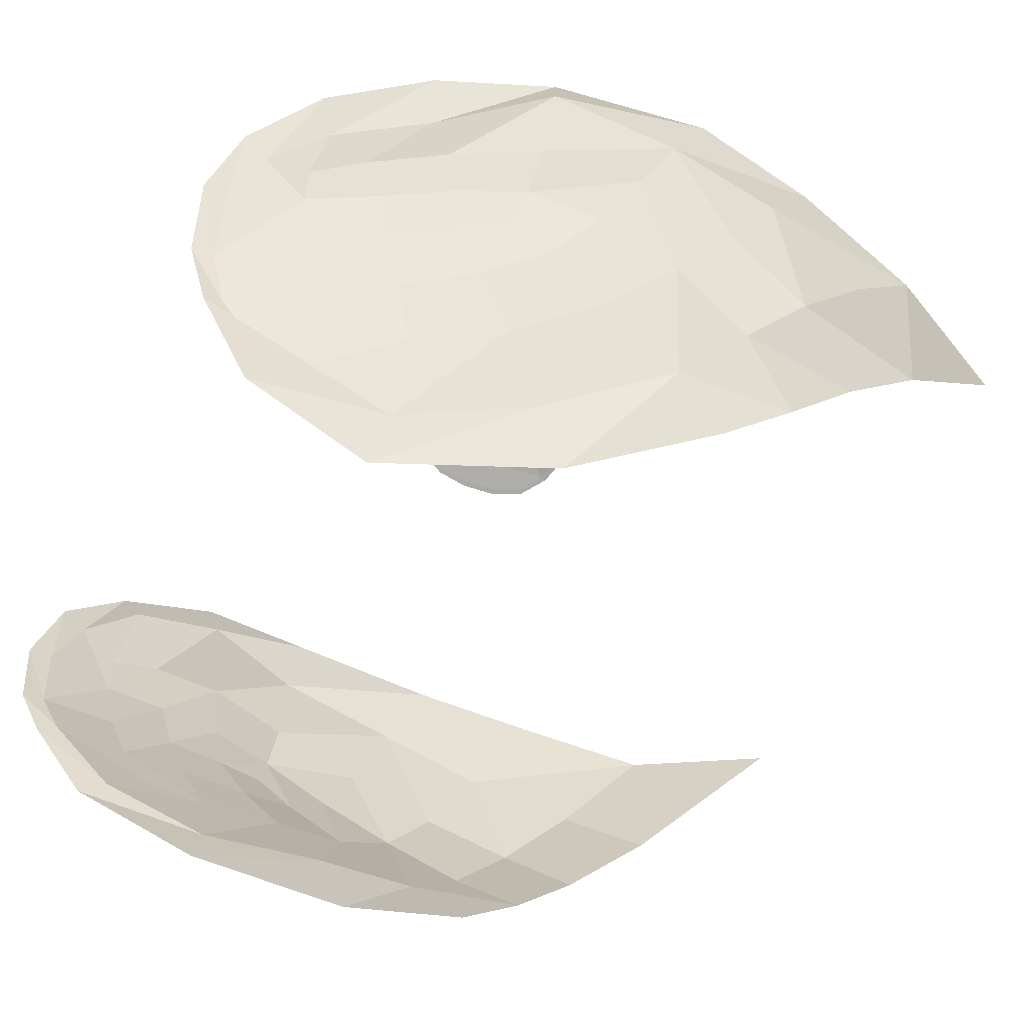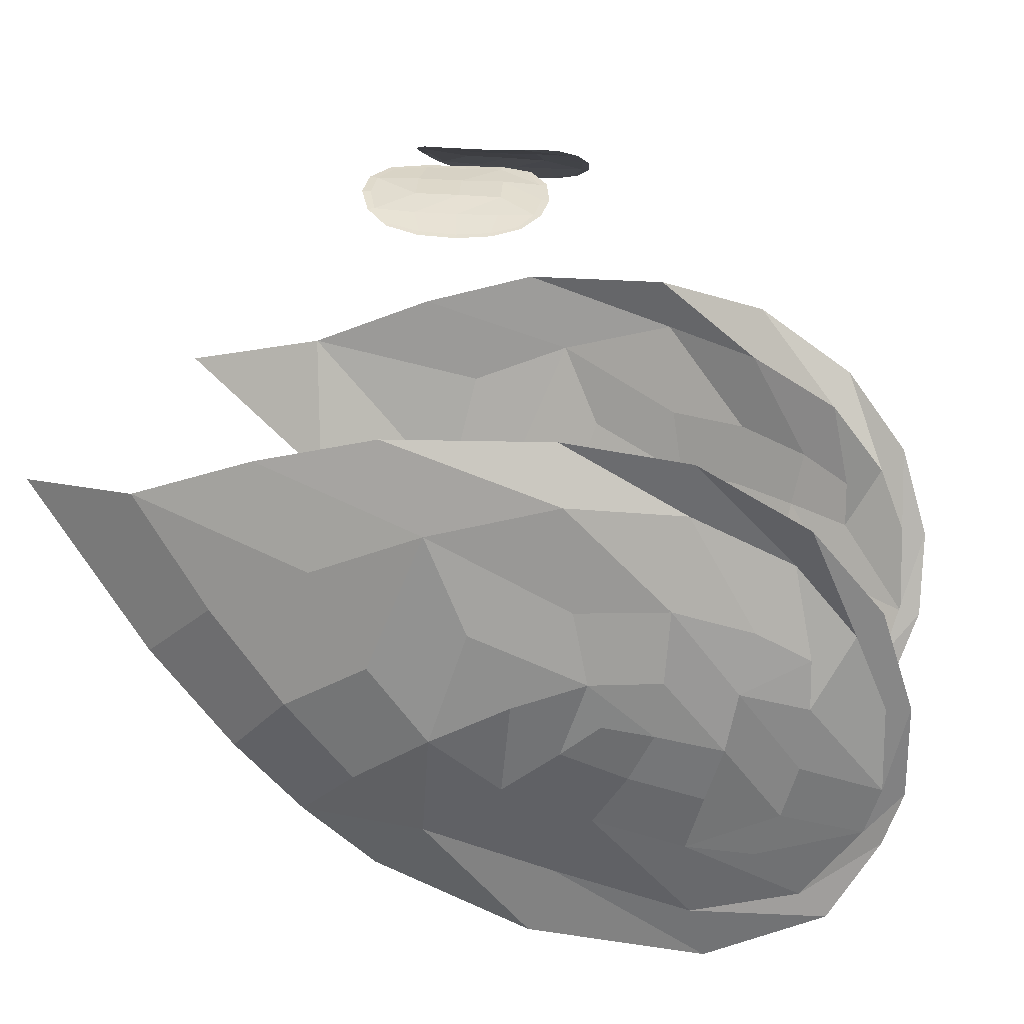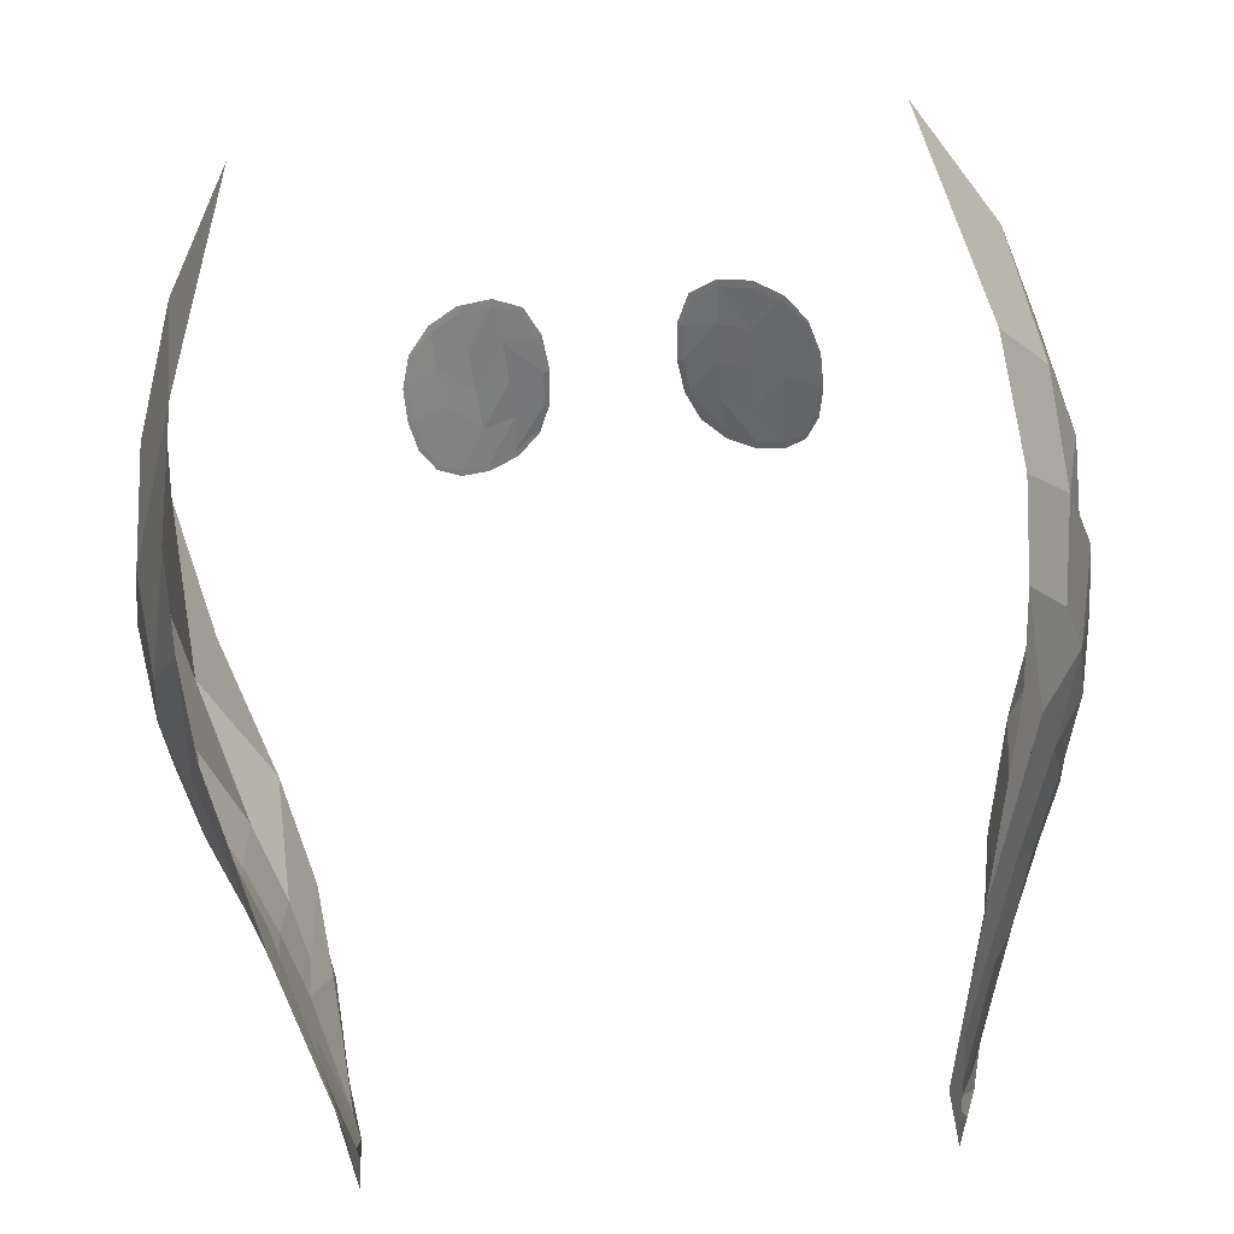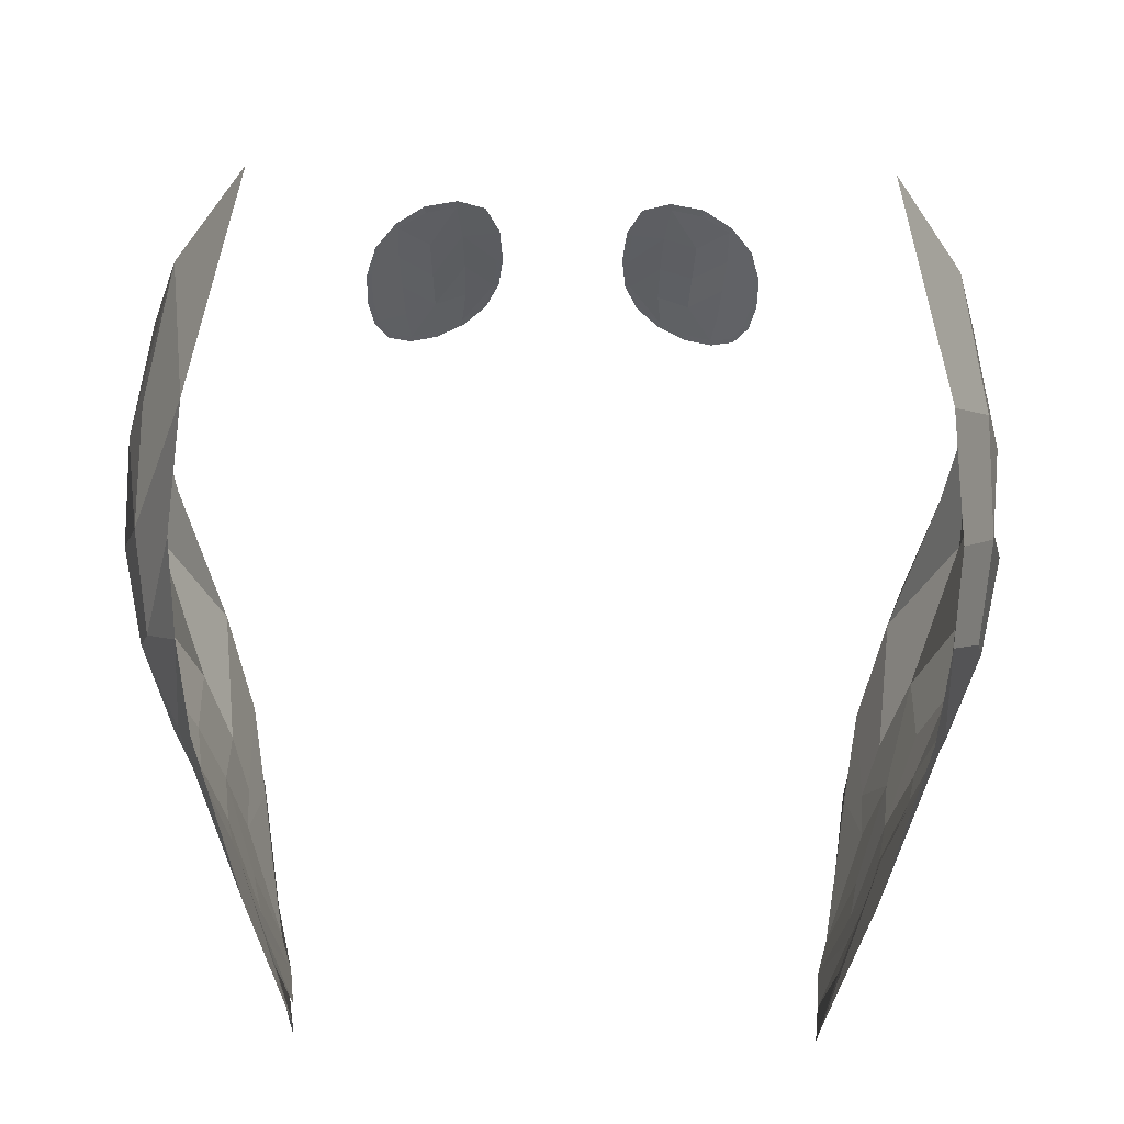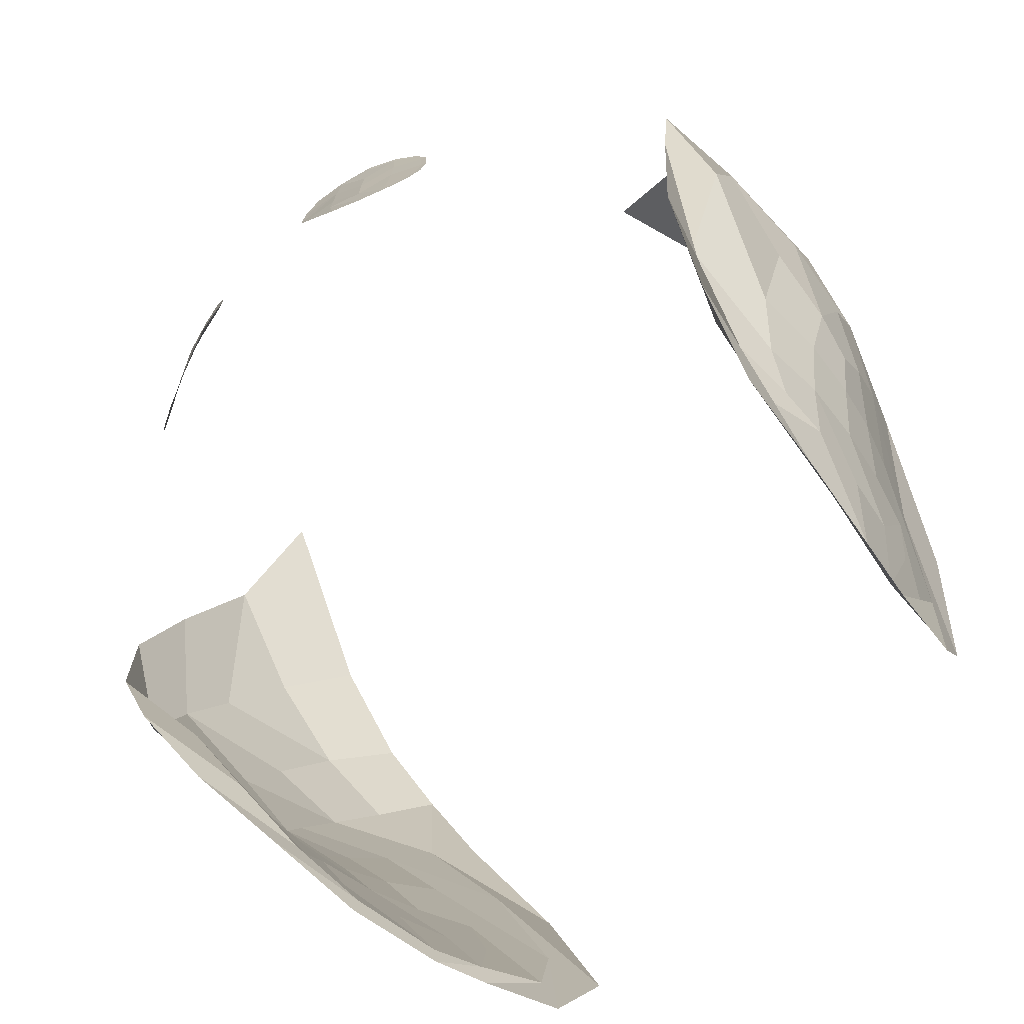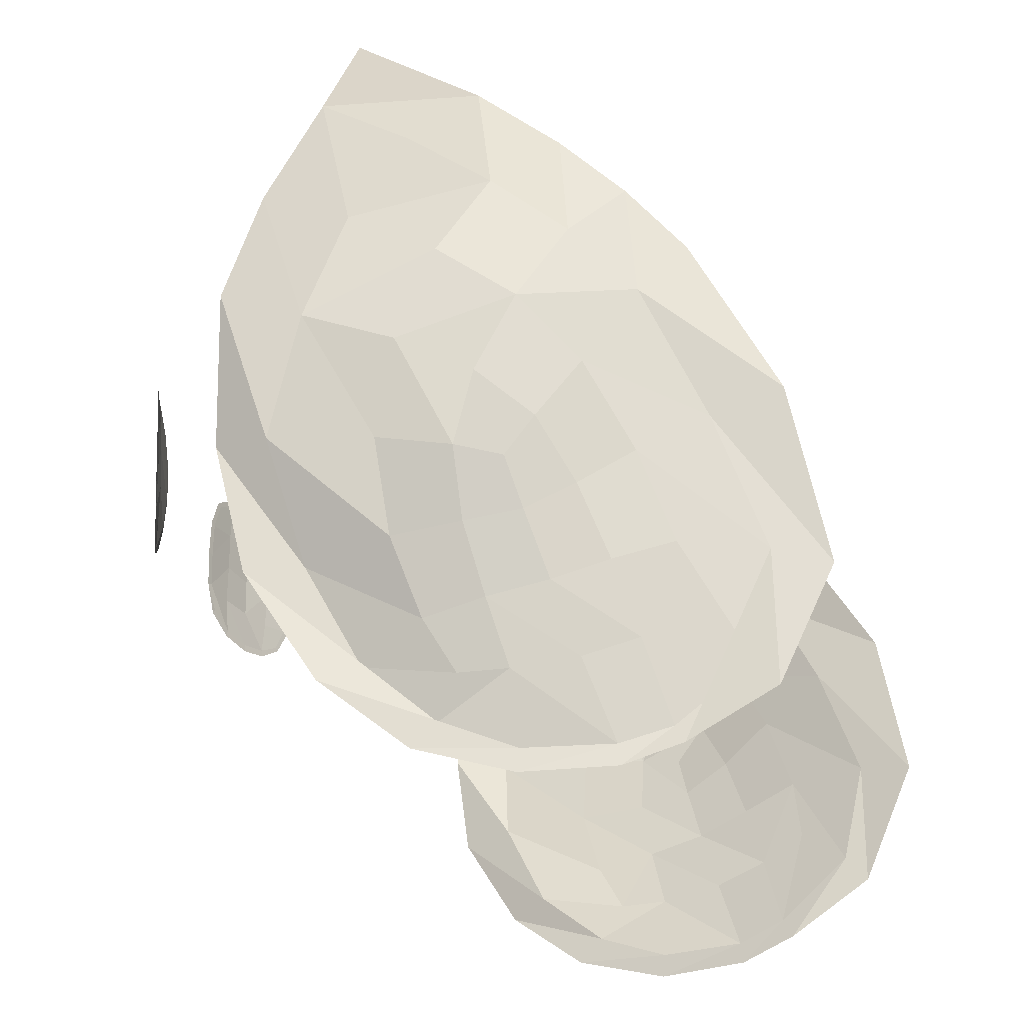
<metadata>
{"format":"obj","ext":"obj","renderer":"f3d","projection":"perspective","resolution":1024,"background":"white","views":[{"elev":-54.5,"azim":-111.9,"up":"+Y"},{"elev":15.6,"azim":100.0,"up":"+Y"},{"elev":-54.8,"azim":5.7,"up":"+Y"},{"elev":-38.9,"azim":-1.1,"up":"+Y"},{"elev":-75.4,"azim":-134.8,"up":"+Z"},{"elev":-28.4,"azim":-74.4,"up":"+Z"}]}
</metadata>
<code>
v  -0.0905 0.1018 -1.648
v  -0.084 0.0966 -1.675
v  -0.0735 0.073 -1.696
v  -0.0795 0.0843 -1.674
v  -0.0941 0.0889 -1.65
v  -0.0937 0.1016 -1.611
v  -0.0774 0.0817 -1.7
v  -0.0707 0.0571 -1.709
v  -0.0714 0.0628 -1.715
v  -0.0681 0.0404 -1.716
v  -0.0685 0.0409 -1.721
v  -0.0647 0.0205 -1.716
v  -0.0648 0.0199 -1.72
v  -0.0617 0.0092 -1.712
v  -0.0731 0.041 -1.7
v  -0.0706 0.0265 -1.698
v  -0.0776 0.045 -1.685
v  -0.0738 0.0522 -1.7
v  -0.0773 0.0588 -1.688
v  -0.0832 0.0644 -1.671
v  -0.0913 0.0656 -1.651
v  -0.0954 0.0817 -1.621
v  -0.0831 0.0485 -1.67
v  -0.068 0.0143 -1.694
v  -0.0759 0.0315 -1.682
v  -0.0813 0.0358 -1.668
v  -0.0887 0.0491 -1.654
v  -0.0857 0.0388 -1.657
v  -0.0623 0.007 -1.716
v  -0.0595 -0.0075 -1.698
v  -0.0691 0.006 -1.673
v  -0.0732 0.0191 -1.678
v  -0.0788 0.0249 -1.662
v  -0.0854 0.0321 -1.648
v  -0.0913 0.0439 -1.638
v  -0.0657 0.0039 -1.688
v  -0.0746 0.0129 -1.653
v  -0.0832 0.0223 -1.635
v  -0.0594 -0.0126 -1.704
v  -0.0617 -0.0125 -1.674
v  -0.0687 -0.0021 -1.644
v  -0.08 0.0105 -1.617
v  -0.0903 0.0349 -1.62
v  -0.0573 -0.025 -1.677
v  -0.0661 -0.0179 -1.638
v  -0.0756 0.0001 -1.605
v  -0.0785 0.013 -1.589
v  -0.0948 0.0606 -1.63
v  -0.0893 0.0946 -1.583
v  -0.094 0.0723 -1.596
v  -0.0816 0.0841 -1.554
v  -0.0892 0.041 -1.589
v  -0.0878 0.0609 -1.572
v  -0.0774 0.0474 -1.555
v  -0.0647 0.0816 -1.524
v  -0.0942 0.0519 -1.608
v  -0.0864 0.0242 -1.603
v  -0.08 0.0275 -1.575
v  0.0905 0.1018 -1.648
v  0.0937 0.1016 -1.611
v  0.0941 0.0889 -1.65
v  0.0795 0.0843 -1.674
v  0.084 0.0966 -1.675
v  0.0735 0.073 -1.696
v  0.0774 0.0817 -1.7
v  0.0707 0.0571 -1.709
v  0.0714 0.0628 -1.715
v  0.0681 0.0404 -1.716
v  0.0685 0.0409 -1.721
v  0.0647 0.0205 -1.716
v  0.0648 0.0199 -1.72
v  0.0617 0.0092 -1.712
v  0.0731 0.041 -1.7
v  0.0776 0.045 -1.685
v  0.0706 0.0265 -1.698
v  0.0738 0.0522 -1.7
v  0.0773 0.0588 -1.688
v  0.0832 0.0644 -1.671
v  0.0954 0.0817 -1.621
v  0.0913 0.0656 -1.651
v  0.0759 0.0315 -1.682
v  0.068 0.0143 -1.694
v  0.0831 0.0485 -1.67
v  0.0887 0.0491 -1.654
v  0.0813 0.0358 -1.668
v  0.0854 0.0321 -1.648
v  0.0857 0.0388 -1.657
v  0.0732 0.0191 -1.678
v  0.0691 0.006 -1.673
v  0.0788 0.0249 -1.662
v  0.0657 0.0039 -1.688
v  0.0595 -0.0075 -1.698
v  0.0746 0.0129 -1.653
v  0.0832 0.0223 -1.635
v  0.0623 0.007 -1.716
v  0.0594 -0.0126 -1.704
v  0.0617 -0.0125 -1.674
v  0.0687 -0.0021 -1.644
v  0.0903 0.0349 -1.62
v  0.08 0.0105 -1.617
v  0.0573 -0.025 -1.677
v  0.0661 -0.0179 -1.638
v  0.0785 0.013 -1.589
v  0.0756 0.0001 -1.605
v  0.0913 0.0439 -1.638
v  0.0948 0.0606 -1.63
v  0.0893 0.0946 -1.583
v  0.0816 0.0841 -1.554
v  0.094 0.0723 -1.596
v  0.0878 0.0609 -1.572
v  0.0892 0.041 -1.589
v  0.0647 0.0816 -1.524
v  0.0774 0.0474 -1.555
v  0.0942 0.0519 -1.608
v  0.0864 0.0242 -1.603
v  0.08 0.0275 -1.575
v  -0.0164 0.1465 -1.623
v  -0.0152 0.1469 -1.623
v  -0.0189 0.1461 -1.629
v  -0.024 0.1444 -1.633
v  -0.0231 0.1448 -1.625
v  -0.0232 0.1448 -1.615
v  -0.0156 0.1464 -1.615
v  -0.0142 0.1468 -1.614
v  -0.0163 0.1466 -1.606
v  -0.015 0.1469 -1.605
v  -0.019 0.1464 -1.599
v  -0.0183 0.1467 -1.598
v  -0.025 0.1452 -1.596
v  -0.0248 0.1454 -1.594
v  -0.0237 0.1451 -1.605
v  -0.0322 0.1432 -1.596
v  -0.0324 0.1433 -1.594
v  -0.0385 0.1404 -1.598
v  -0.039 0.1403 -1.597
v  -0.0431 0.1378 -1.603
v  -0.0438 0.1375 -1.602
v  -0.0448 0.1366 -1.61
v  -0.046 0.136 -1.61
v  -0.0385 0.1398 -1.607
v  -0.0448 0.1361 -1.618
v  -0.046 0.1355 -1.618
v  -0.0435 0.1364 -1.625
v  -0.0446 0.1359 -1.626
v  -0.0409 0.1375 -1.631
v  -0.0414 0.1372 -1.632
v  -0.0361 0.1395 -1.634
v  -0.0364 0.1394 -1.635
v  -0.0373 0.1394 -1.626
v  -0.0302 0.142 -1.635
v  -0.0302 0.1419 -1.636
v  -0.0237 0.1445 -1.635
v  -0.0183 0.1464 -1.63
v  -0.0303 0.1423 -1.625
v  -0.0379 0.1395 -1.617
v  -0.0308 0.1427 -1.616
v  -0.0313 0.1429 -1.606
v  0.0164 0.1465 -1.623
v  0.0232 0.1448 -1.615
v  0.0231 0.1448 -1.625
v  0.024 0.1444 -1.633
v  0.0189 0.1461 -1.629
v  0.0152 0.1469 -1.623
v  0.0142 0.1468 -1.614
v  0.0156 0.1464 -1.615
v  0.015 0.1469 -1.605
v  0.0163 0.1466 -1.606
v  0.0183 0.1467 -1.598
v  0.019 0.1464 -1.599
v  0.0248 0.1454 -1.594
v  0.025 0.1452 -1.596
v  0.0237 0.1451 -1.605
v  0.0324 0.1433 -1.594
v  0.0322 0.1432 -1.596
v  0.039 0.1403 -1.597
v  0.0385 0.1404 -1.598
v  0.0438 0.1375 -1.602
v  0.0431 0.1378 -1.603
v  0.046 0.136 -1.61
v  0.0448 0.1366 -1.61
v  0.0385 0.1398 -1.607
v  0.046 0.1355 -1.618
v  0.0448 0.1361 -1.618
v  0.0446 0.1359 -1.626
v  0.0435 0.1364 -1.625
v  0.0414 0.1372 -1.632
v  0.0409 0.1375 -1.631
v  0.0364 0.1394 -1.635
v  0.0361 0.1395 -1.634
v  0.0373 0.1394 -1.626
v  0.0302 0.1419 -1.636
v  0.0302 0.142 -1.635
v  0.0237 0.1445 -1.635
v  0.0183 0.1464 -1.63
v  0.0303 0.1423 -1.625
v  0.0379 0.1395 -1.617
v  0.0308 0.1427 -1.616
v  0.0313 0.1429 -1.606
g Head_001
f 1 2 3 4
f 5 6 1 4
f 2 7 8 3
f 7 9 10 8
f 9 11 12 10
f 11 13 14 12
f 15 8 10 12
f 16 17 15 12
f 18 3 8 15
f 19 4 3 18
f 20 5 4 19
f 21 22 5 20
f 18 15 17 19
f 20 19 17 23
f 16 24 25 17
f 23 17 25 26
f 21 20 23 27
f 27 23 26 28
f 12 14 24 16
f 29 30 14 13
f 24 31 32 25
f 25 32 33 26
f 26 33 34 28
f 28 34 35 27
f 36 31 24 14
f 30 31 36 14
f 32 31 37 33
f 33 37 38 34
f 29 39 40 30
f 30 40 37 31
f 41 38 37 40
f 42 43 38 41
f 44 41 40 39
f 45 42 41 44
f 46 47 42 45
f 35 34 38 43
f 35 43 48 27
f 48 22 21 27
f 22 49 6 5
f 50 51 49 22
f 50 52 53 51
f 51 53 52 54
f 55 51 54
f 56 22 48 43
f 50 22 56 52
f 42 47 57 43
f 56 43 57 52
f 58 54 52 57
f 47 58 57
f 59 60 61 62
f 63 59 62 64
f 65 63 64 66
f 67 65 66 68
f 69 67 68 70
f 71 69 70 72
f 68 66 73 70
f 73 74 75 70
f 66 64 76 73
f 64 62 77 76
f 62 61 78 77
f 61 79 80 78
f 76 77 78 74
f 73 76 74
f 81 82 75 74
f 74 78 83 81
f 78 80 84 83
f 83 84 85 81
f 84 86 87 85
f 72 70 75 82
f 88 89 82 81
f 88 81 85 90
f 90 85 87 86
f 82 89 91 72
f 91 89 92 72
f 89 88 90 93
f 93 90 86 94
f 95 71 72 92
f 96 95 92 97
f 97 92 89 93
f 93 94 98 97
f 94 99 100 98
f 97 98 101 96
f 98 100 102 101
f 100 103 104 102
f 86 84 105 94
f 106 99 105 84
f 80 79 106 84
f 60 107 79 61
f 107 108 109 79
f 110 111 109 108
f 110 108 112 113
f 105 99 94
f 106 79 114 99
f 79 109 111 114
f 115 103 100 99
f 99 114 111 115
f 110 113 116 111
f 111 116 103 115
f 117 118 119 120
f 121 122 117 120
f 118 117 123 124
f 124 123 125 126
f 126 125 127 128
f 128 127 129 130
f 129 127 125 131
f 130 129 132 133
f 133 132 134 135
f 135 134 136 137
f 137 136 138 139
f 138 136 134 140
f 139 138 141 142
f 142 141 143 144
f 144 143 145 146
f 146 145 147 148
f 145 143 149 147
f 148 147 150 151
f 151 150 120 152
f 152 120 119 153
f 153 119 118
f 154 121 150 147
f 149 155 154 147
f 149 143 141 155
f 155 140 156 154
f 140 134 157 156
f 134 132 129 157
f 155 141 138 140
f 154 156 131 122
f 121 154 122
f 122 131 123 117
f 156 157 129 131
f 131 125 123
f 121 120 150
f 158 159 160 161
f 162 163 158 161
f 158 163 164 165
f 165 164 166 167
f 167 166 168 169
f 169 168 170 171
f 169 171 172 167
f 171 170 173 174
f 174 173 175 176
f 176 175 177 178
f 178 177 179 180
f 178 180 181 176
f 180 179 182 183
f 183 182 184 185
f 185 184 186 187
f 187 186 188 189
f 185 187 189 190
f 189 188 191 192
f 192 191 193 161
f 161 193 194 162
f 162 194 163
f 192 160 195 189
f 195 196 190 189
f 185 190 196 183
f 197 181 196 195
f 198 176 181 197
f 174 176 198 171
f 183 196 181 180
f 197 195 160 159
f 165 172 159 158
f 197 159 172 198
f 167 172 165
f 198 172 171
f 161 160 192

</code>
